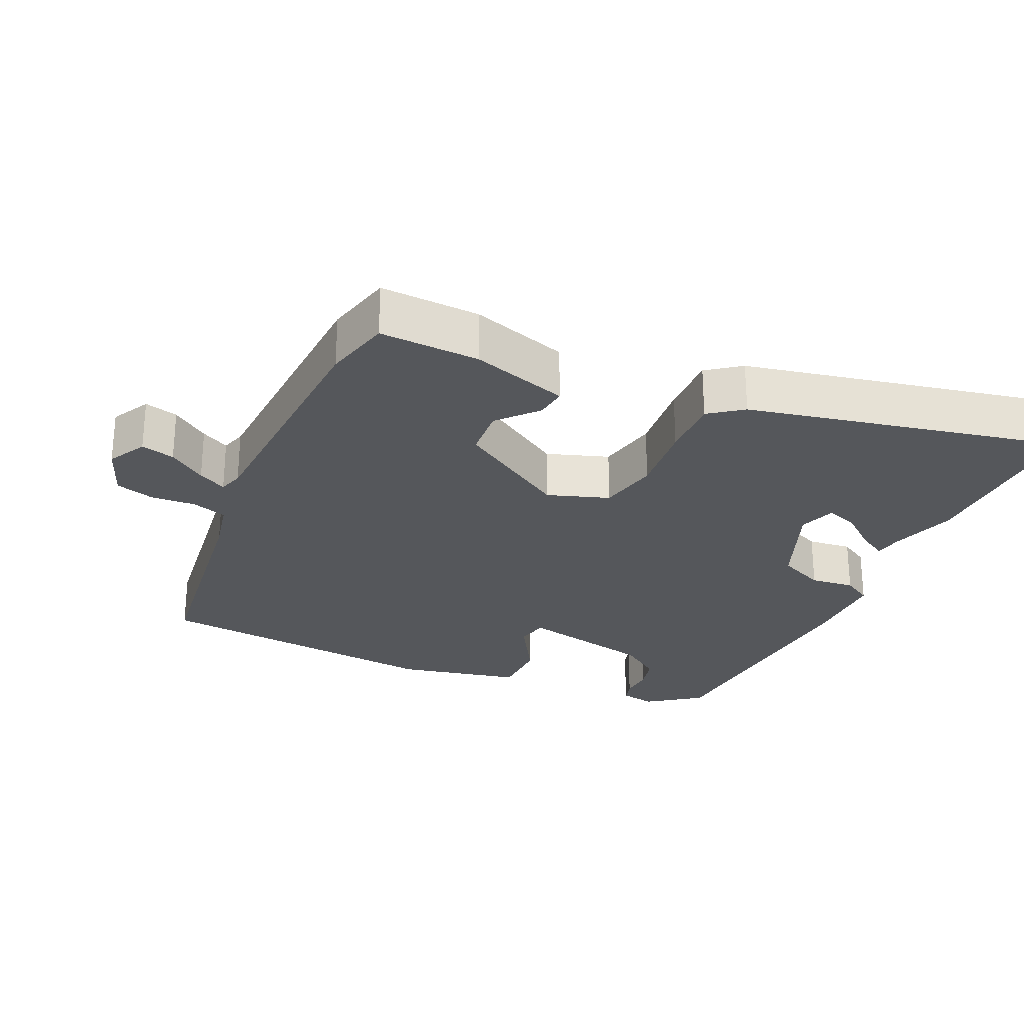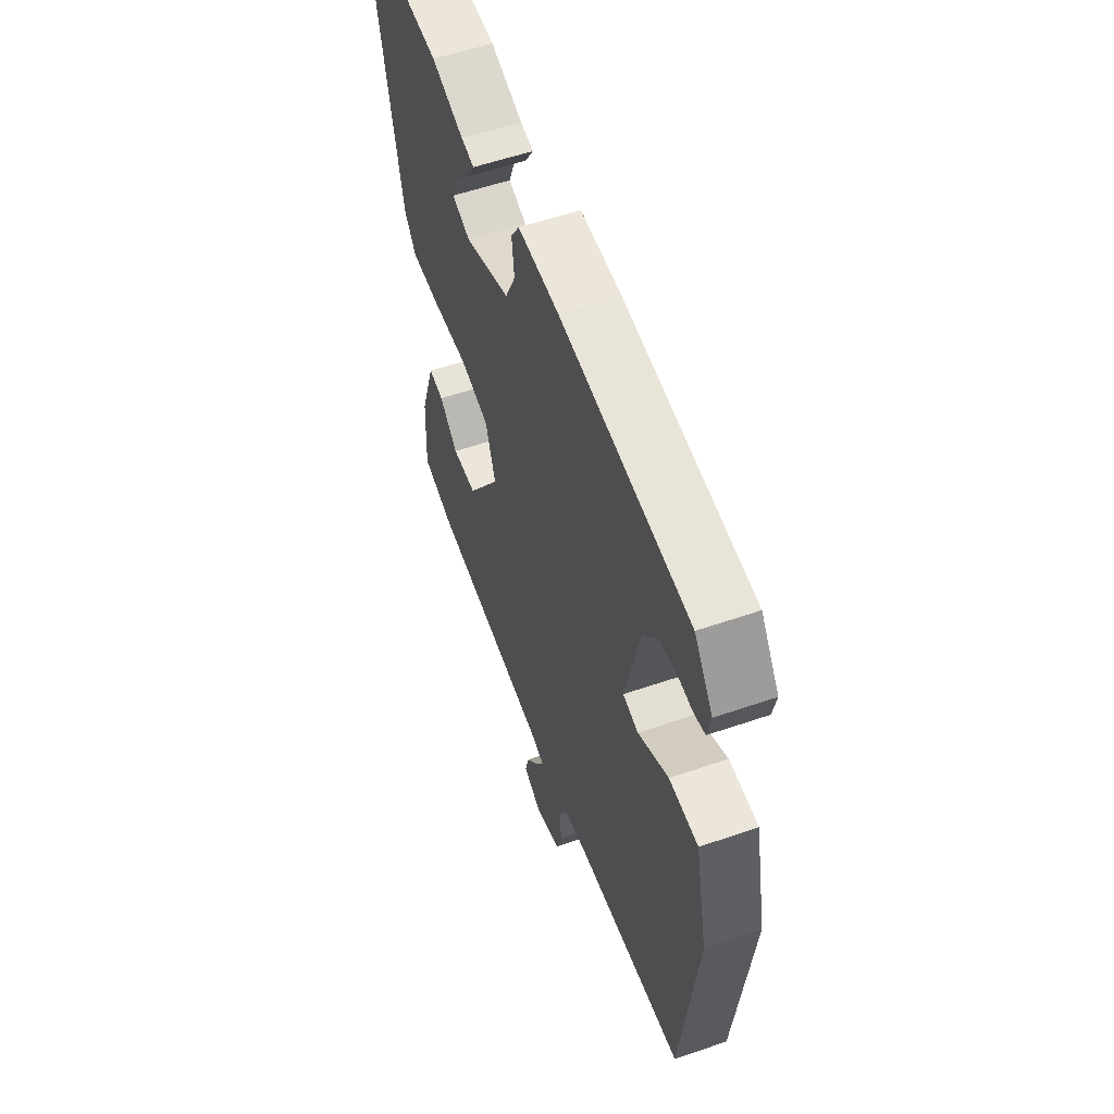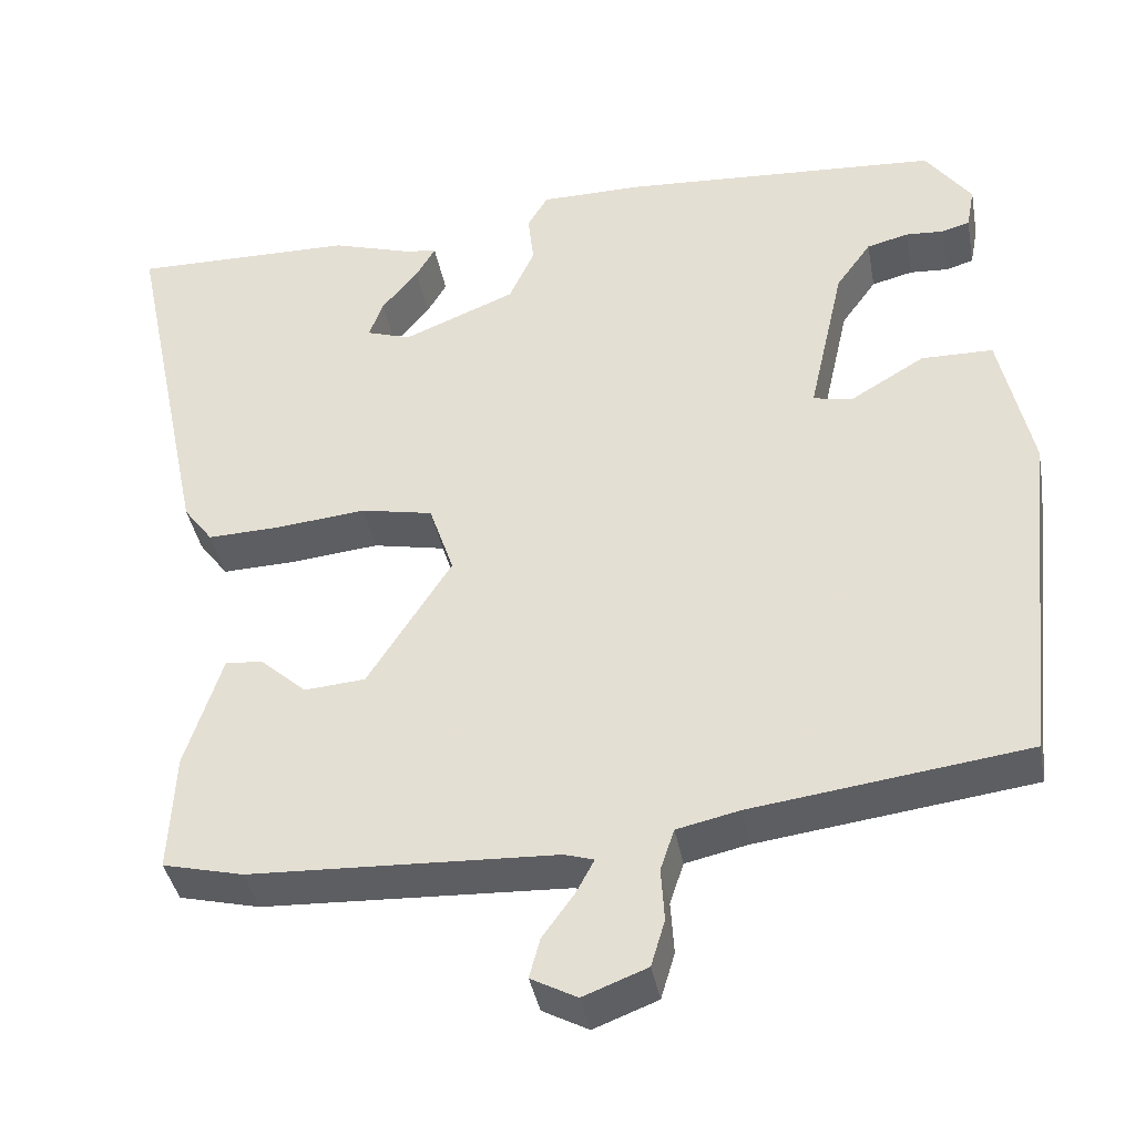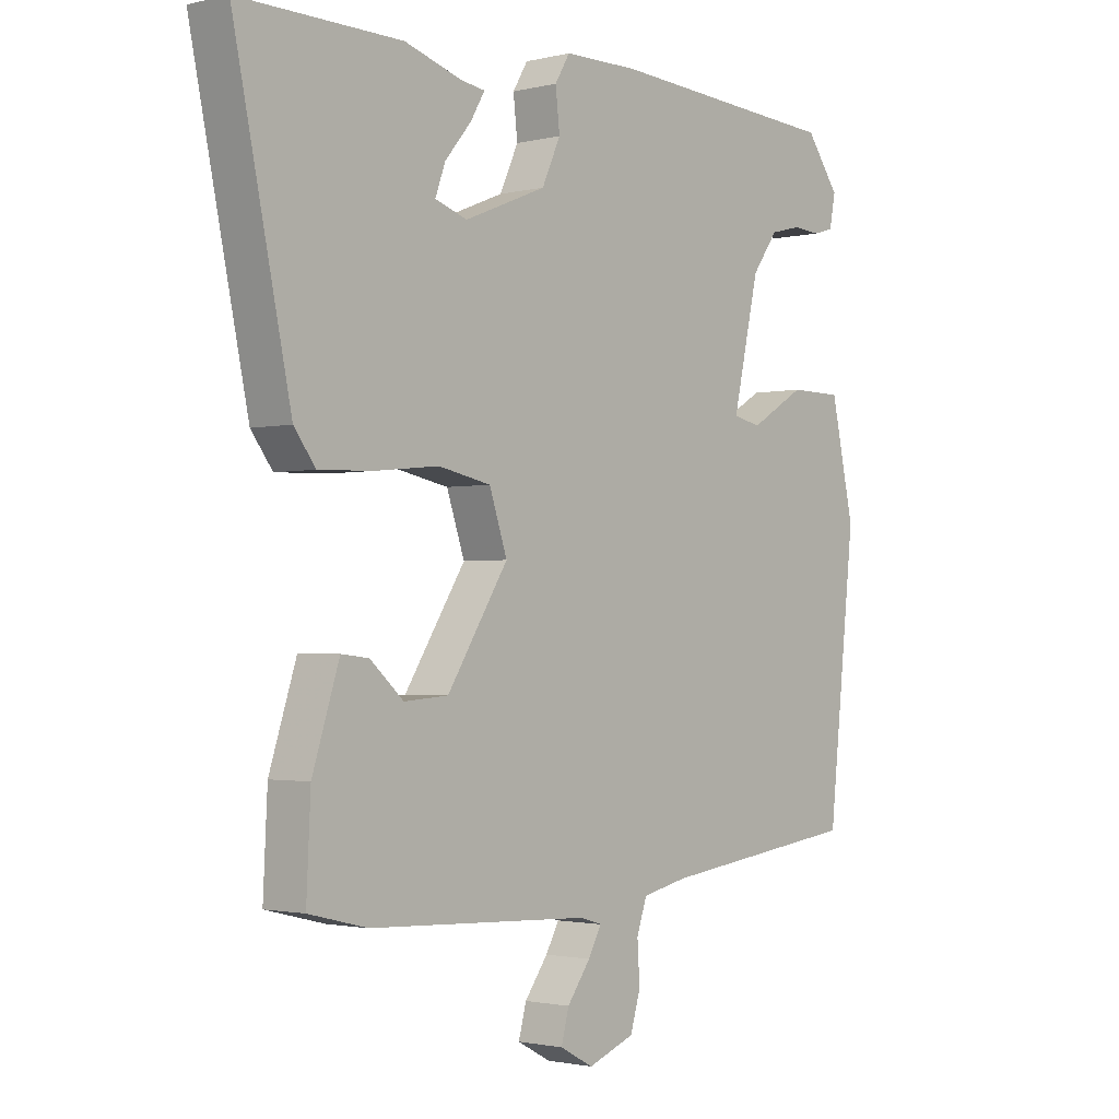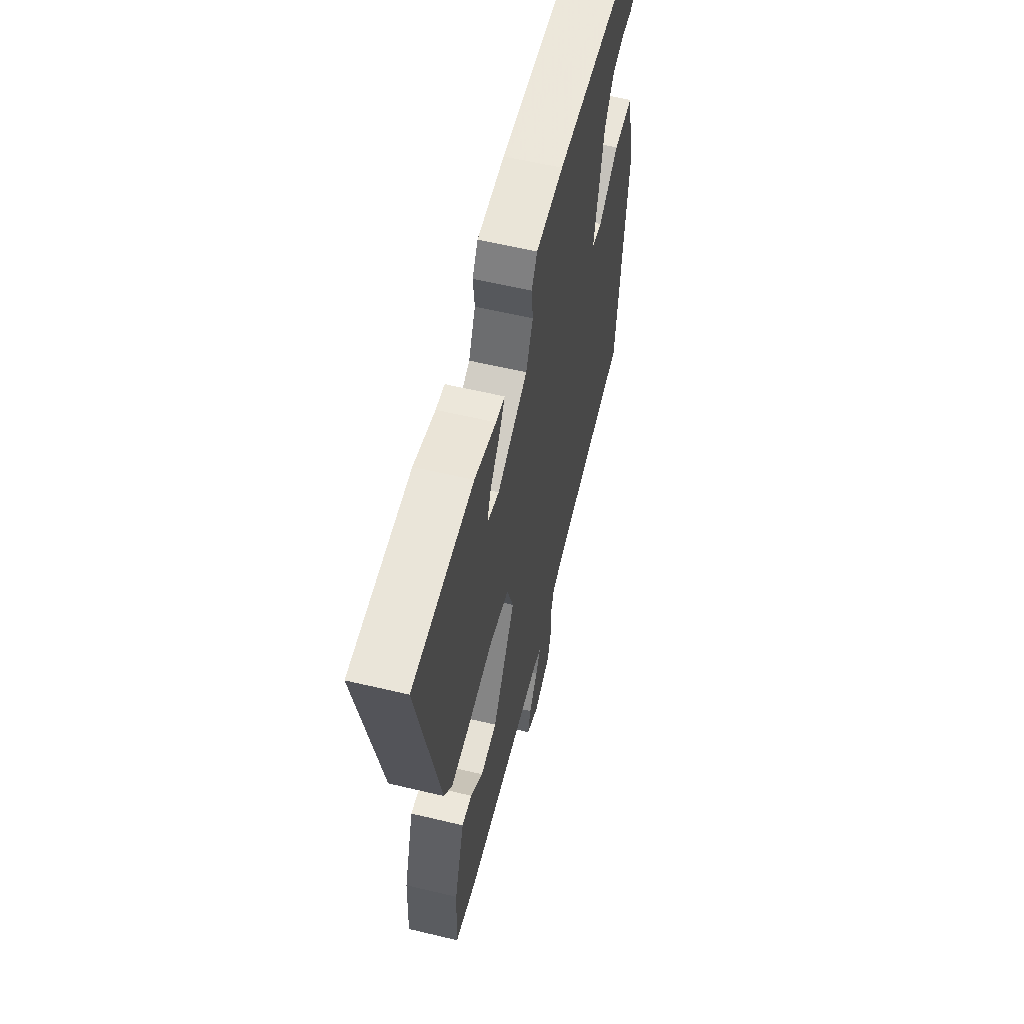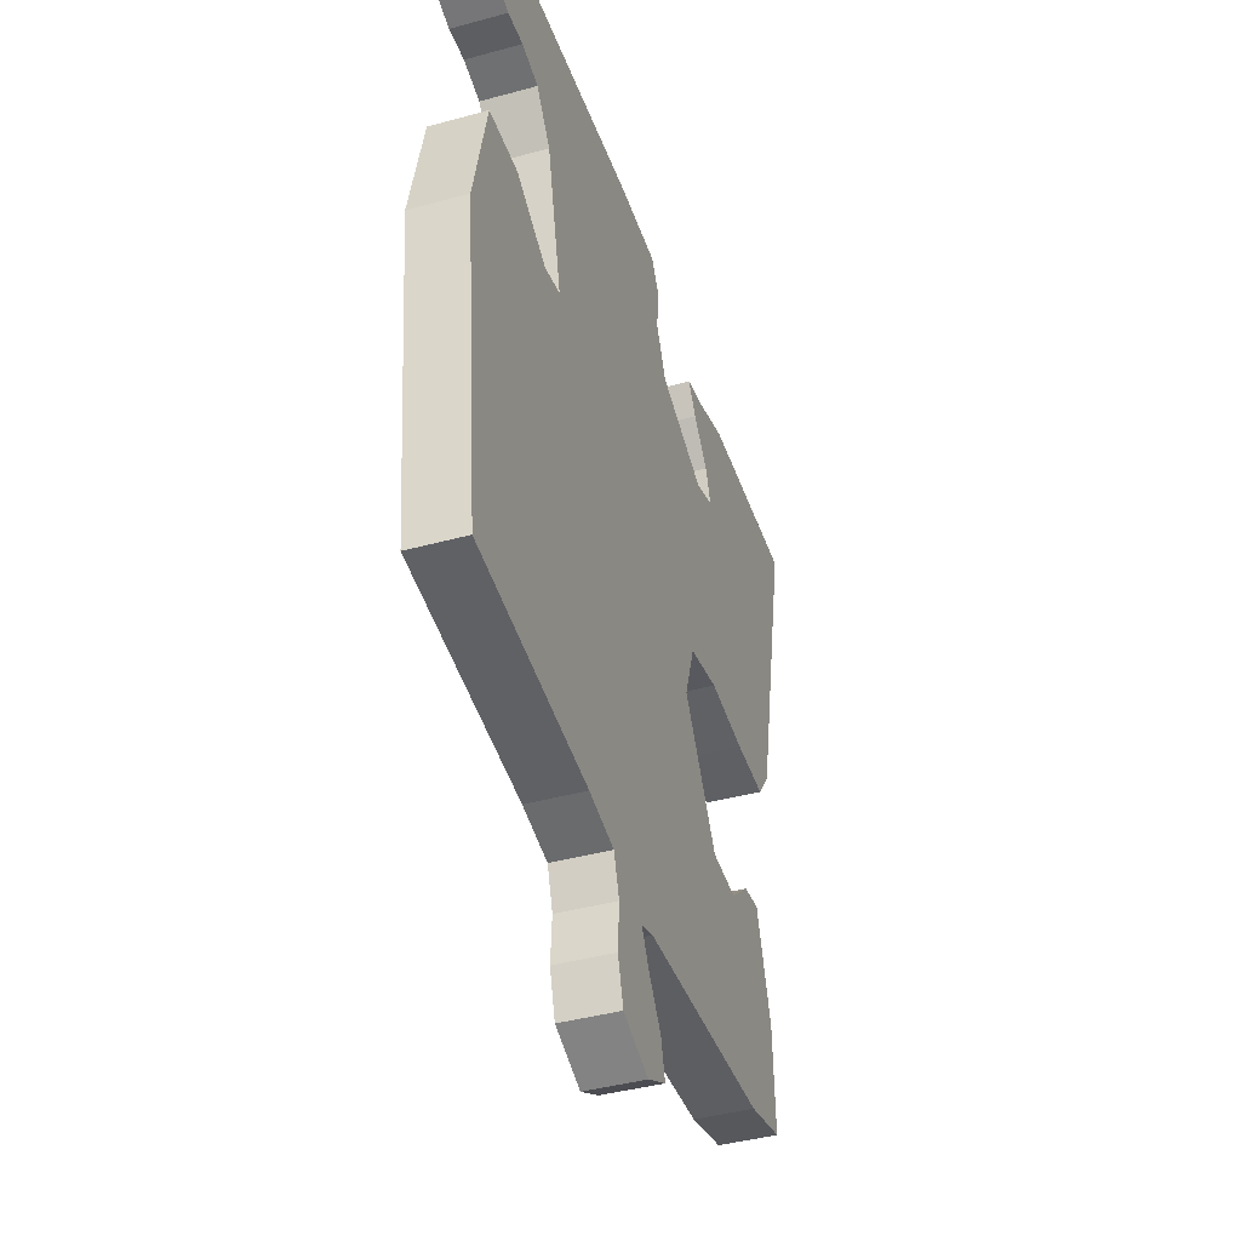
<metadata>
{"format":"obj","ext":"obj","renderer":"f3d","projection":"perspective","resolution":1024,"background":"white","views":[{"elev":-26.5,"azim":-114.4,"up":"+Y"},{"elev":57.1,"azim":70.3,"up":"+Z"},{"elev":-39.4,"azim":10.4,"up":"+Z"},{"elev":-1.8,"azim":-49.1,"up":"+Z"},{"elev":59.1,"azim":-76.2,"up":"+Z"},{"elev":-41.9,"azim":108.2,"up":"+Z"}]}
</metadata>
<code>
v -0.414 0.07 -0.521
v -0.512 0.07 -0.497
v -0.505 0.07 -0.352
v -0.46 0.07 -0.211
v -0.414 0.07 -0.216
v -0.358 0.07 -0.266
v -0.284 0.07 -0.26
v -0.182 0.07 -0.099
v -0.212 0.07 -0.01
v -0.3 0.07 0.008
v -0.408 0.07 -0.003
v -0.498 0.07 -0.006
v -0.534 0.07 0.042
v -0.63 0.07 0.502
v -0.359 0.07 0.498
v -0.262 0.07 0.468
v -0.222 0.07 0.462
v -0.246 0.07 0.421
v -0.29 0.07 0.368
v -0.307 0.07 0.321
v -0.253 0.07 0.303
v -0.116 0.07 0.359
v -0.085 0.07 0.427
v -0.092 0.07 0.491
v -0.067 0.07 0.533
v 0.057 0.07 0.534
v 0.448 0.07 0.509
v 0.504 0.07 0.432
v 0.494 0.07 0.38
v 0.46 0.07 0.37
v 0.413 0.07 0.373
v 0.362 0.07 0.36
v 0.319 0.07 0.3
v 0.275 0.07 0.104
v 0.322 0.07 0.094
v 0.414 0.07 0.149
v 0.502 0.07 0.148
v 0.541 0.07 -0.031
v 0.495 0.07 -0.459
v 0.16 0.07 -0.503
v 0.083 0.07 -0.52
v 0.066 0.07 -0.571
v 0.07 0.07 -0.636
v 0.053 0.07 -0.693
v -0.025 0.07 -0.723
v -0.081 0.07 -0.693
v -0.068 0.07 -0.644
v -0.029 0.07 -0.59
v -0.007 0.07 -0.549
v -0.043 0.07 -0.538
v -0.414 0 -0.521
v -0.512 0 -0.497
v -0.505 0 -0.352
v -0.46 0 -0.211
v -0.414 0 -0.216
v -0.358 0 -0.266
v -0.284 0 -0.26
v -0.182 0 -0.099
v -0.212 0 -0.01
v -0.3 0 0.008
v -0.408 0 -0.003
v -0.498 0 -0.006
v -0.534 0 0.042
v -0.63 0 0.502
v -0.359 0 0.498
v -0.262 0 0.468
v -0.222 0 0.462
v -0.246 0 0.421
v -0.29 0 0.368
v -0.307 0 0.321
v -0.253 0 0.303
v -0.116 0 0.359
v -0.085 0 0.427
v -0.092 0 0.491
v -0.067 0 0.533
v 0.057 0 0.534
v 0.448 0 0.509
v 0.504 0 0.432
v 0.494 0 0.38
v 0.46 0 0.37
v 0.413 0 0.373
v 0.362 0 0.36
v 0.319 0 0.3
v 0.275 0 0.104
v 0.322 0 0.094
v 0.414 0 0.149
v 0.502 0 0.148
v 0.541 0 -0.031
v 0.495 0 -0.459
v 0.16 0 -0.503
v 0.083 0 -0.52
v 0.066 0 -0.571
v 0.07 0 -0.636
v 0.053 0 -0.693
v -0.025 0 -0.723
v -0.081 0 -0.693
v -0.068 0 -0.644
v -0.029 0 -0.59
v -0.007 0 -0.549
v -0.043 0 -0.538
f 46 47 48
f 45 46 48
f 44 45 48
f 43 44 48
f 42 43 48
f 41 42 48 49
f 38 39 40
f 37 38 40
f 36 37 40
f 35 36 40
f 34 35 40 41
f 41 49 50
f 34 41 50
f 33 34 50
f 29 30 31
f 28 29 31
f 27 28 31
f 26 27 31
f 25 26 31
f 24 25 31
f 23 24 31
f 22 23 31 32
f 21 22 32 33
f 16 17 18 19
f 16 19 20
f 15 16 20
f 14 15 20
f 13 14 20
f 12 13 20
f 11 12 20
f 10 11 20
f 9 10 20 21
f 4 5 6
f 3 4 6
f 2 3 6
f 1 2 6
f 1 6 7
f 50 1 7 8
f 8 9 21 33
f 8 33 50
f 98 97 96
f 98 96 95
f 98 95 94
f 98 94 93
f 98 93 92
f 99 98 92 91
f 90 89 88
f 90 88 87
f 90 87 86
f 90 86 85
f 91 90 85 84
f 100 99 91
f 100 91 84
f 100 84 83
f 81 80 79
f 81 79 78
f 81 78 77
f 81 77 76
f 81 76 75
f 81 75 74
f 81 74 73
f 82 81 73 72
f 83 82 72 71
f 69 68 67 66
f 70 69 66
f 70 66 65
f 70 65 64
f 70 64 63
f 70 63 62
f 70 62 61
f 70 61 60
f 71 70 60 59
f 56 55 54
f 56 54 53
f 56 53 52
f 56 52 51
f 57 56 51
f 58 57 51 100
f 83 71 59 58
f 100 83 58
f 1 51 52 2
f 2 52 53 3
f 3 53 54 4
f 4 54 55 5
f 5 55 56 6
f 6 56 57 7
f 7 57 58 8
f 8 58 59 9
f 9 59 60 10
f 10 60 61 11
f 11 61 62 12
f 12 62 63 13
f 13 63 64 14
f 14 64 65 15
f 15 65 66 16
f 16 66 67 17
f 17 67 68 18
f 18 68 69 19
f 19 69 70 20
f 20 70 71 21
f 21 71 72 22
f 22 72 73 23
f 23 73 74 24
f 24 74 75 25
f 25 75 76 26
f 26 76 77 27
f 27 77 78 28
f 28 78 79 29
f 29 79 80 30
f 30 80 81 31
f 31 81 82 32
f 32 82 83 33
f 33 83 84 34
f 34 84 85 35
f 35 85 86 36
f 36 86 87 37
f 37 87 88 38
f 38 88 89 39
f 39 89 90 40
f 40 90 91 41
f 41 91 92 42
f 42 92 93 43
f 43 93 94 44
f 44 94 95 45
f 45 95 96 46
f 46 96 97 47
f 47 97 98 48
f 48 98 99 49
f 49 99 100 50
f 50 100 51 1

</code>
